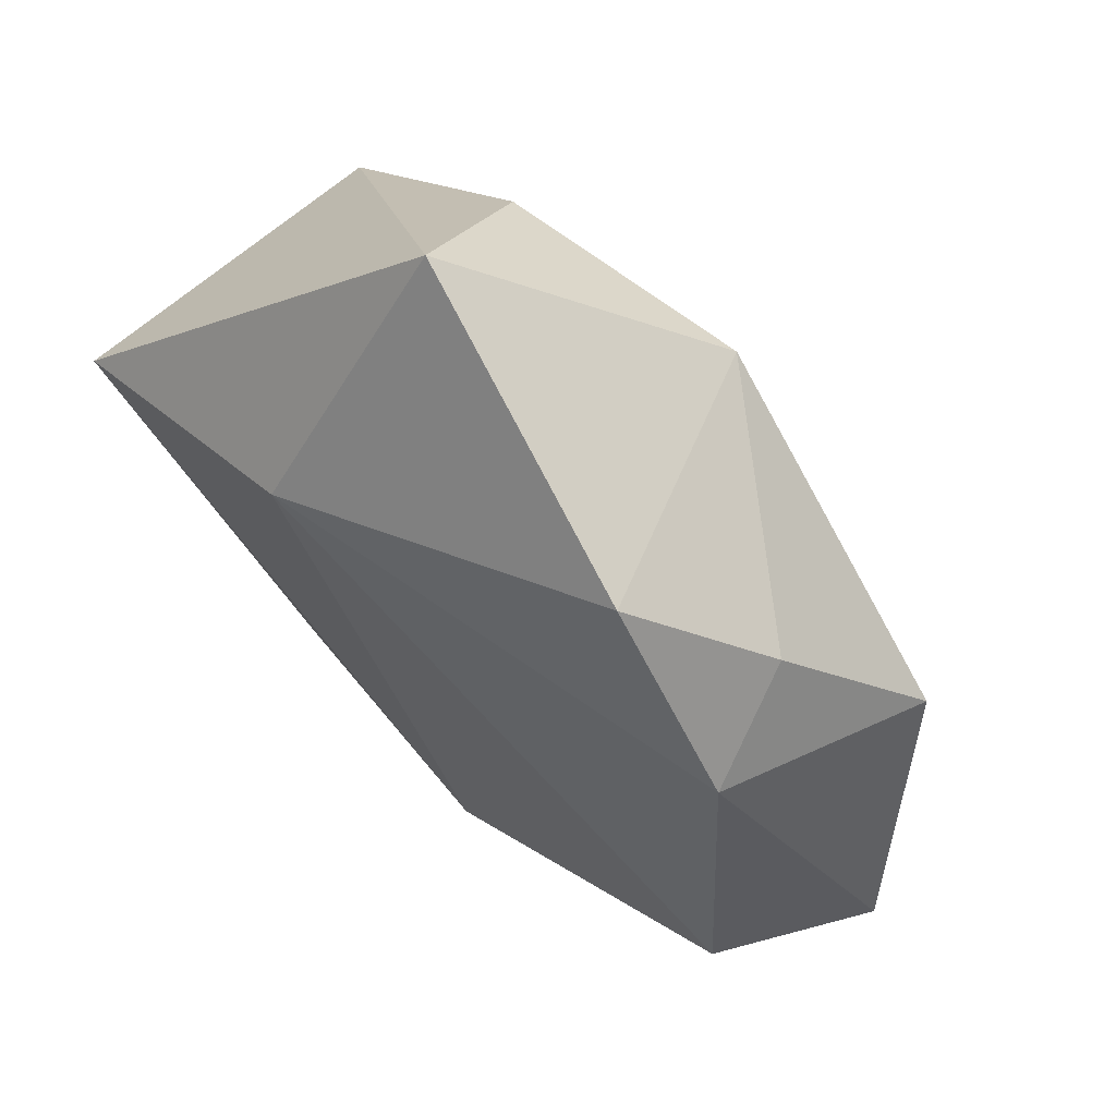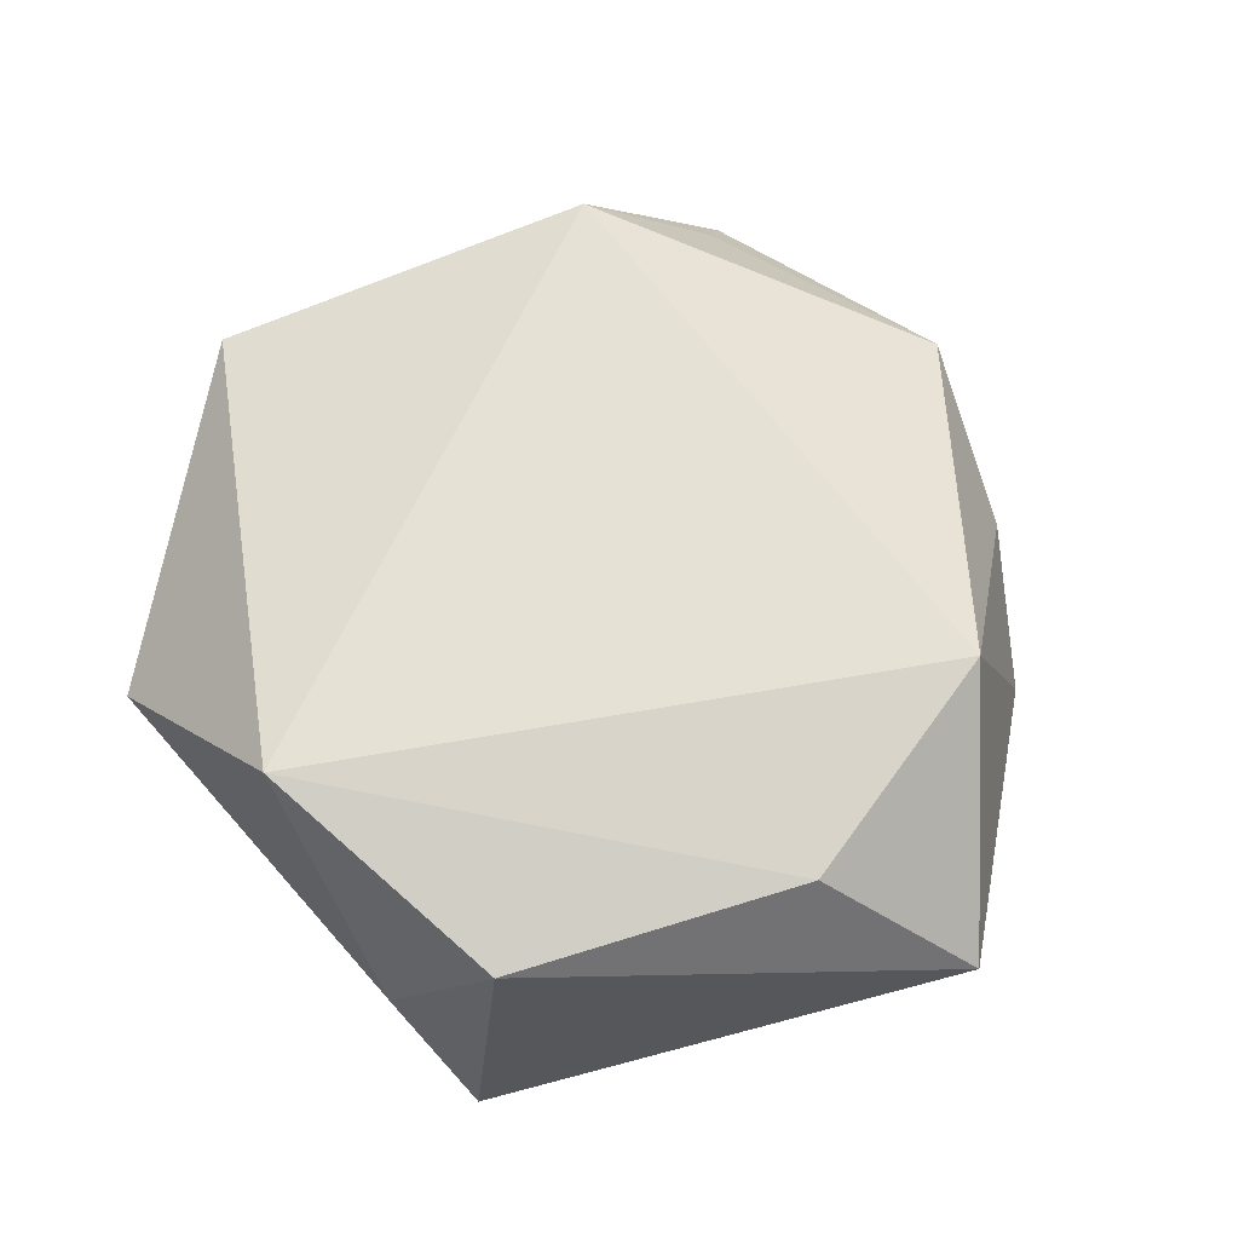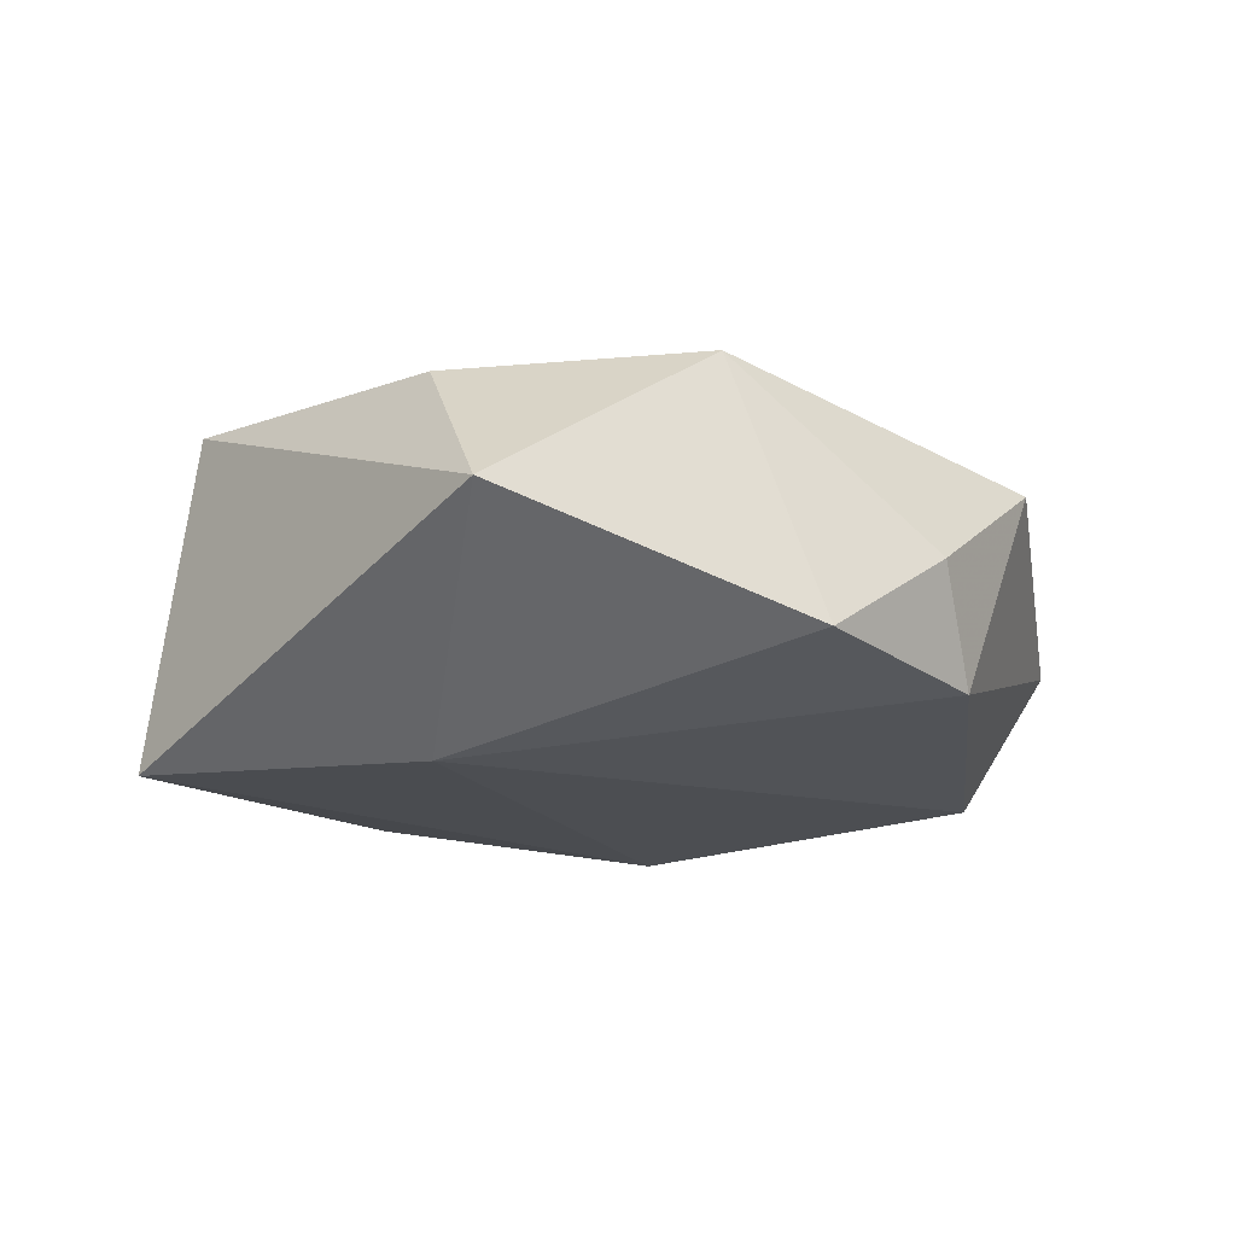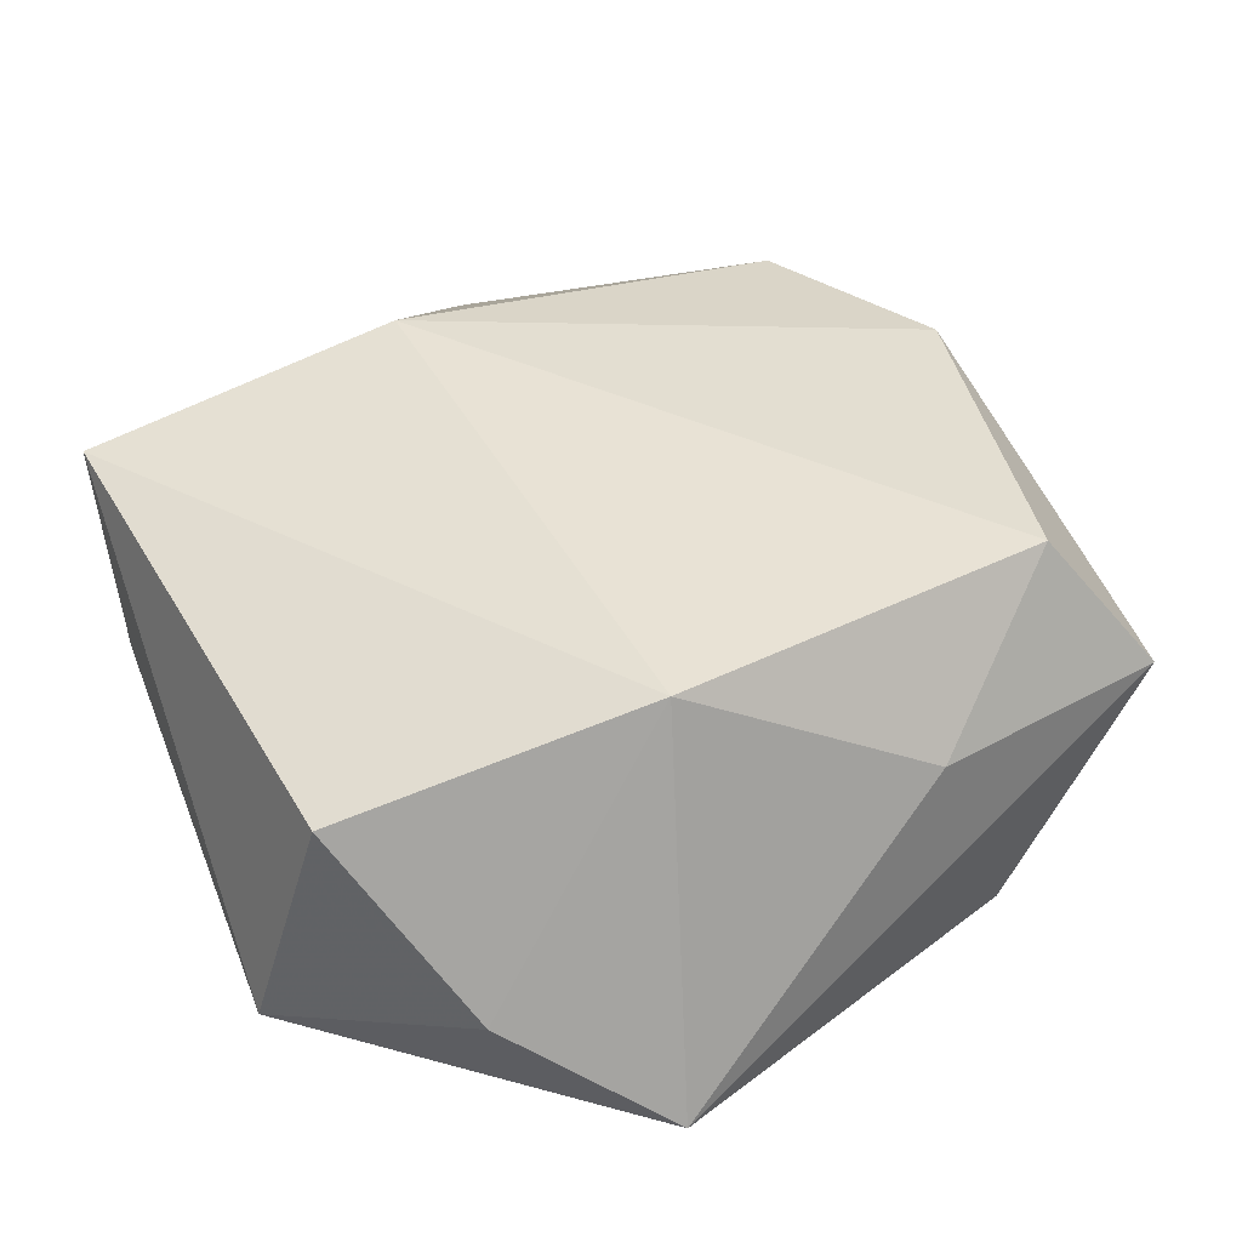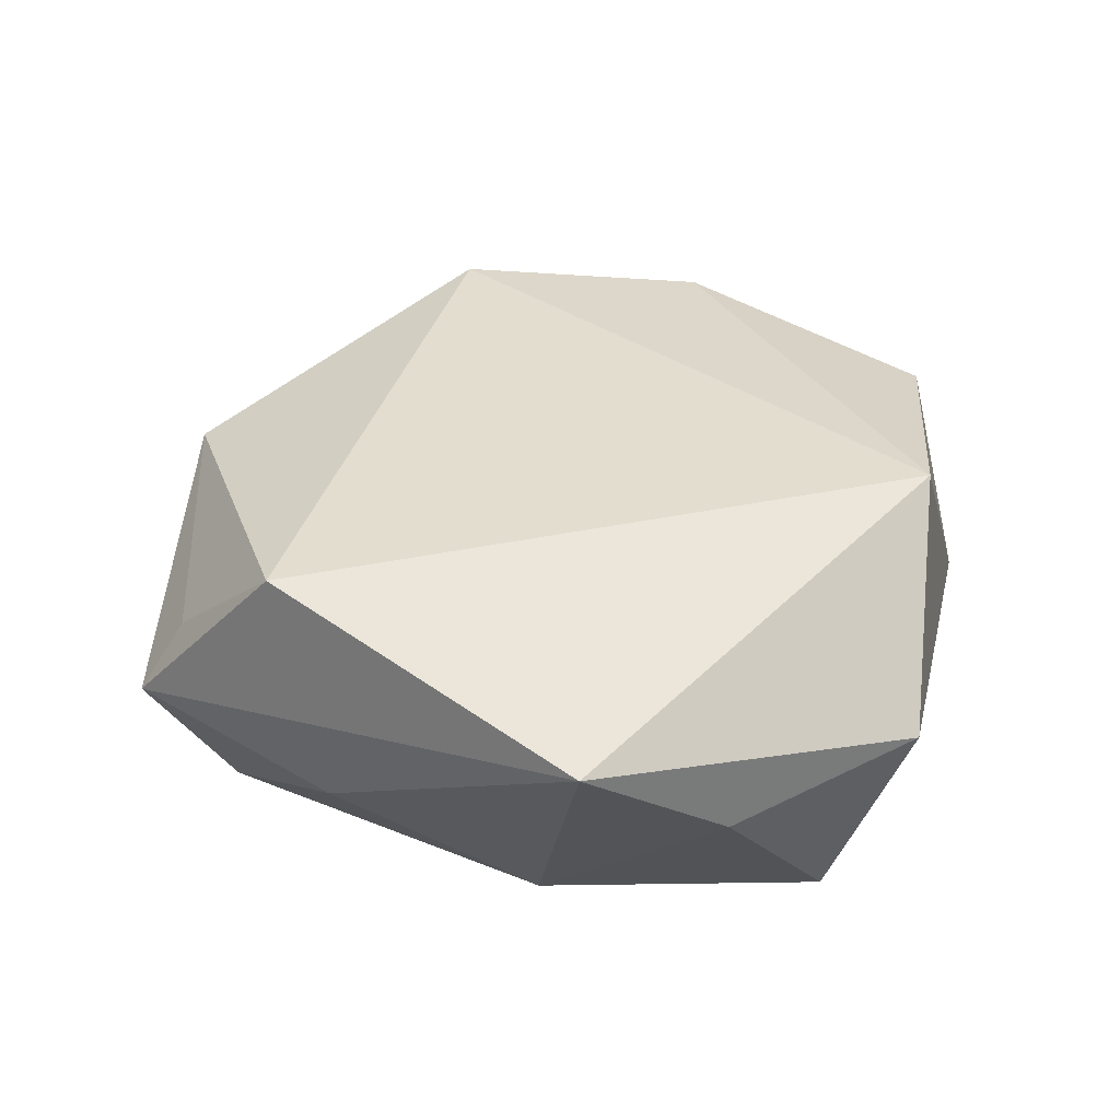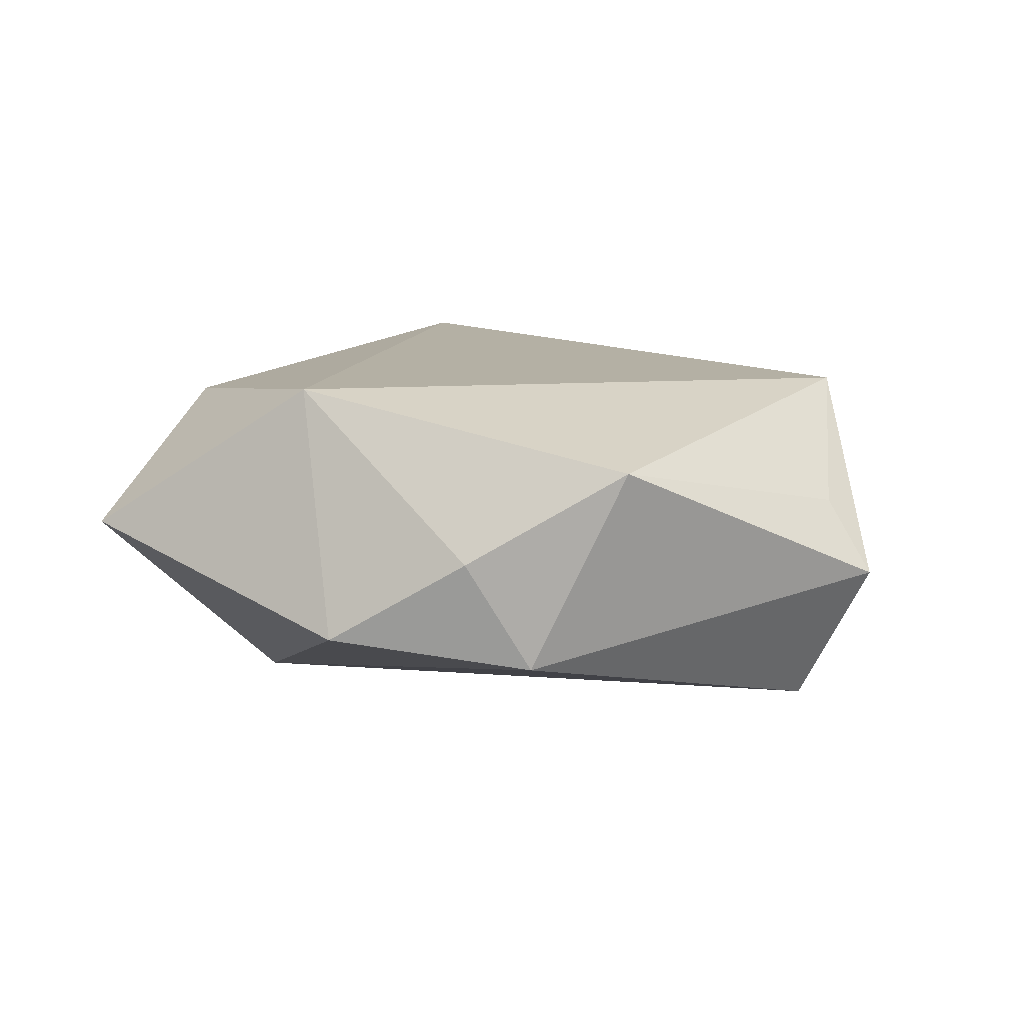
<metadata>
{"format":"obj","ext":"obj","renderer":"f3d","projection":"perspective","resolution":1024,"background":"white","views":[{"elev":72.3,"azim":-137.3,"up":"+Y"},{"elev":67.8,"azim":117.4,"up":"+Z"},{"elev":-12.8,"azim":174.6,"up":"+Z"},{"elev":-43.3,"azim":-174.3,"up":"+Y"},{"elev":38.8,"azim":-7.5,"up":"+Z"},{"elev":7.4,"azim":-130.1,"up":"+Z"}]}
</metadata>
<code>
v 0.01519 0.0225 -0.01764
v -0.02841 0.02931 -0.0004316
v -0.0287 -0.02294 -0.006993
v 0.0411 0.009256 -0.01716
v -0.006819 -0.0428 0.01092
v -0.04648 -0.009757 -0.002883
v -0.04173 -0.0086 0.004302
v -0.01701 0.03762 -0.008503
v -0.03871 0.01709 0.008602
v -0.03793 -0.008612 -0.01663
v 0.01877 -0.03268 -0.01579
v -0.03289 -0.01783 0.01618
v -0.008464 0.03438 0.01598
v 0.007564 -0.03986 0.0004447
v 0.03095 -0.01495 0.02012
v -0.03141 0.02333 -0.01119
v 0.01615 0.03059 0.0146
v 0.02649 -0.0343 0.004264
v 0.03902 -0.0002887 -0.003109
v 0.01293 0.04604 0.001163
v -0.008423 -0.02547 -0.02012
v 0.03639 0.009992 0.01413
f 12 15 13
f 13 15 17
f 20 13 17
f 8 13 20
f 1 20 4
f 8 20 1
f 17 15 22
f 4 20 22
f 22 20 17
f 5 15 12
f 12 6 5
f 12 13 9
f 8 1 16
f 16 1 10
f 10 6 16
f 6 9 16
f 4 22 19
f 19 22 15
f 3 6 10
f 3 5 6
f 2 13 8
f 2 9 13
f 8 16 2
f 2 16 9
f 7 6 12
f 12 9 7
f 7 9 6
f 4 19 18
f 18 19 15
f 5 14 18
f 15 5 18
f 10 1 21
f 21 3 10
f 21 1 4
f 5 3 21
f 21 14 5
f 4 18 11
f 11 21 4
f 11 18 14
f 14 21 11

</code>
